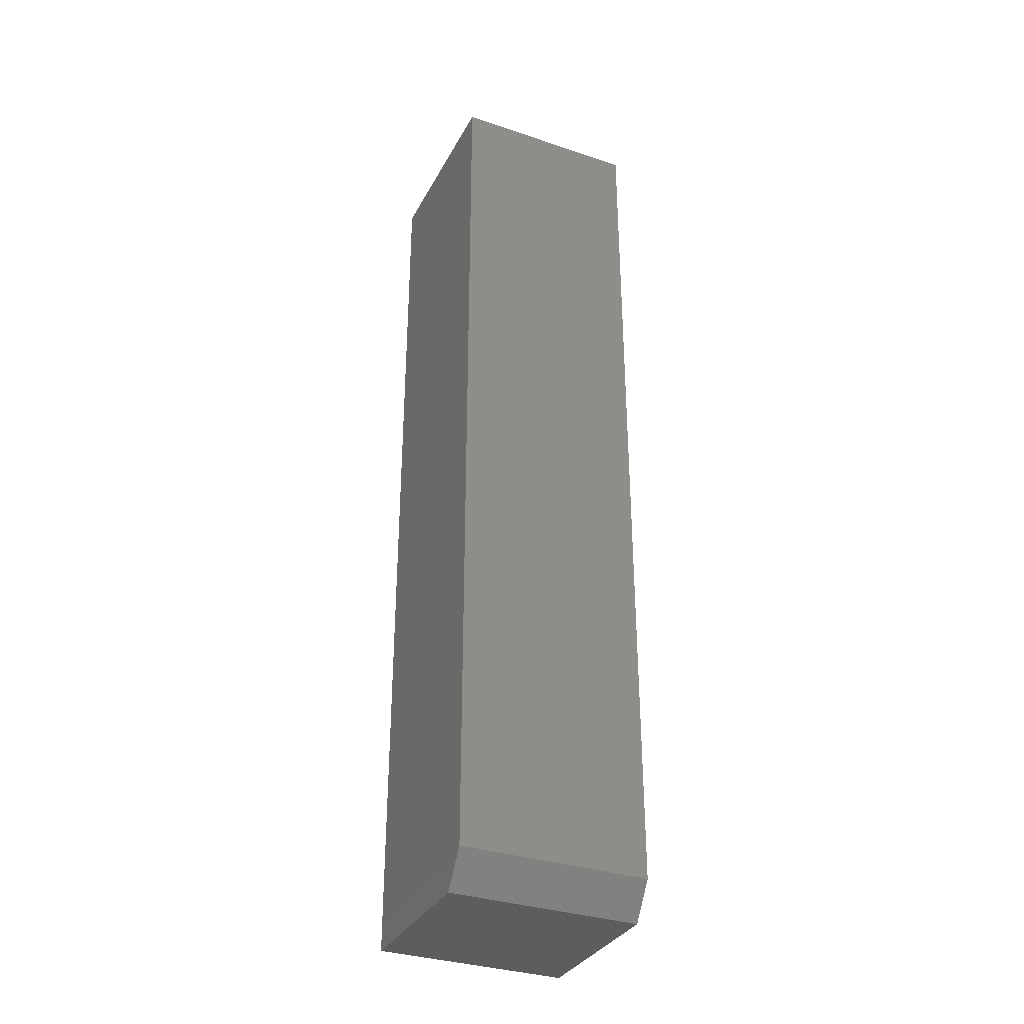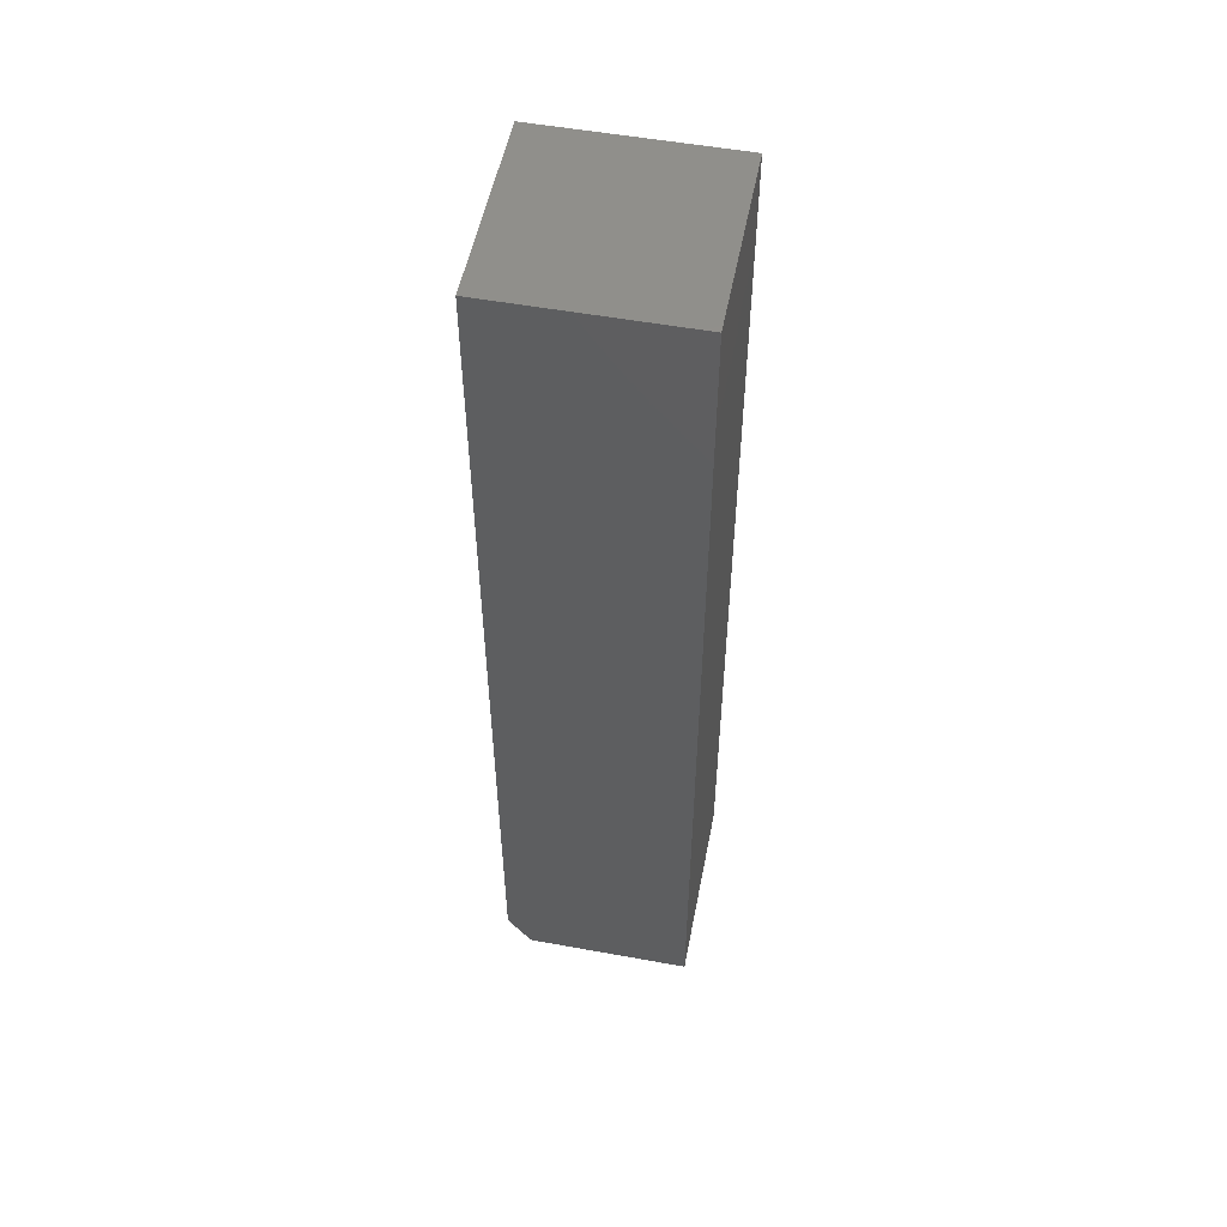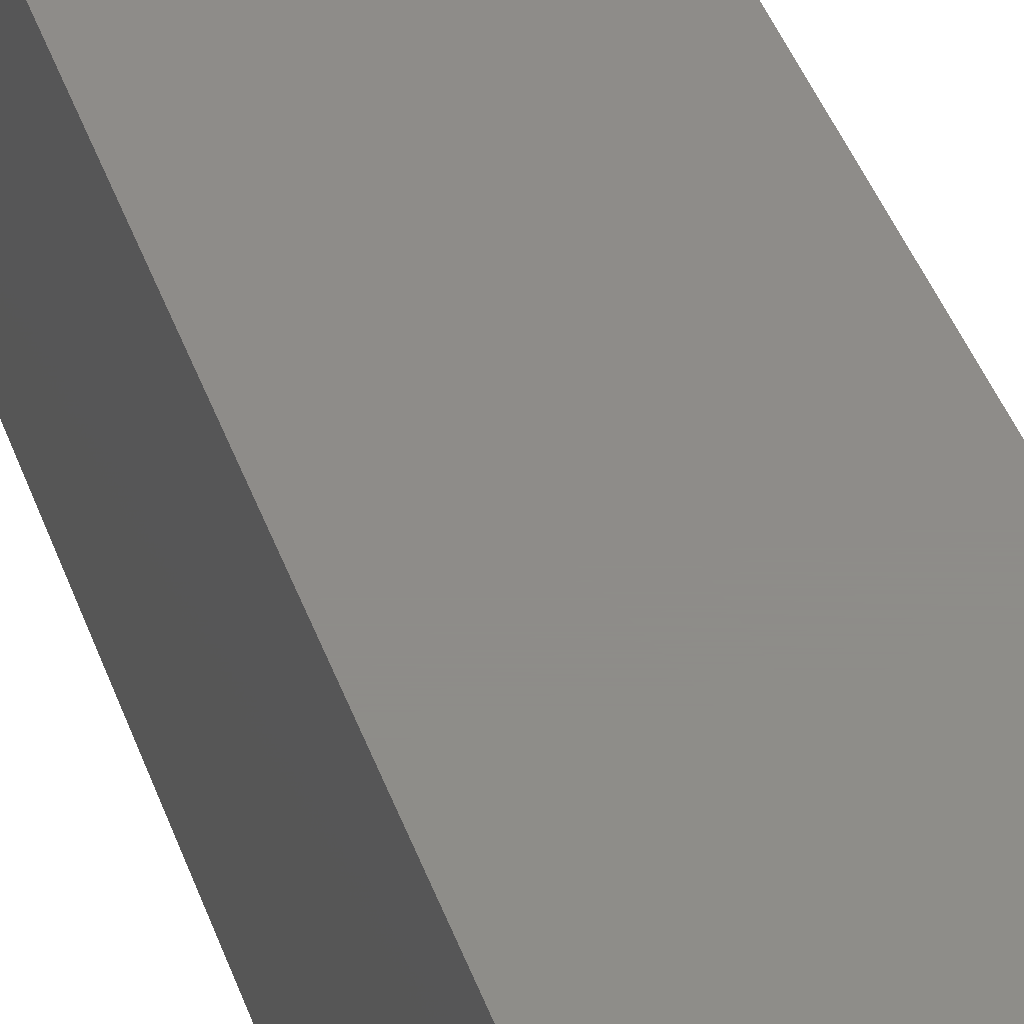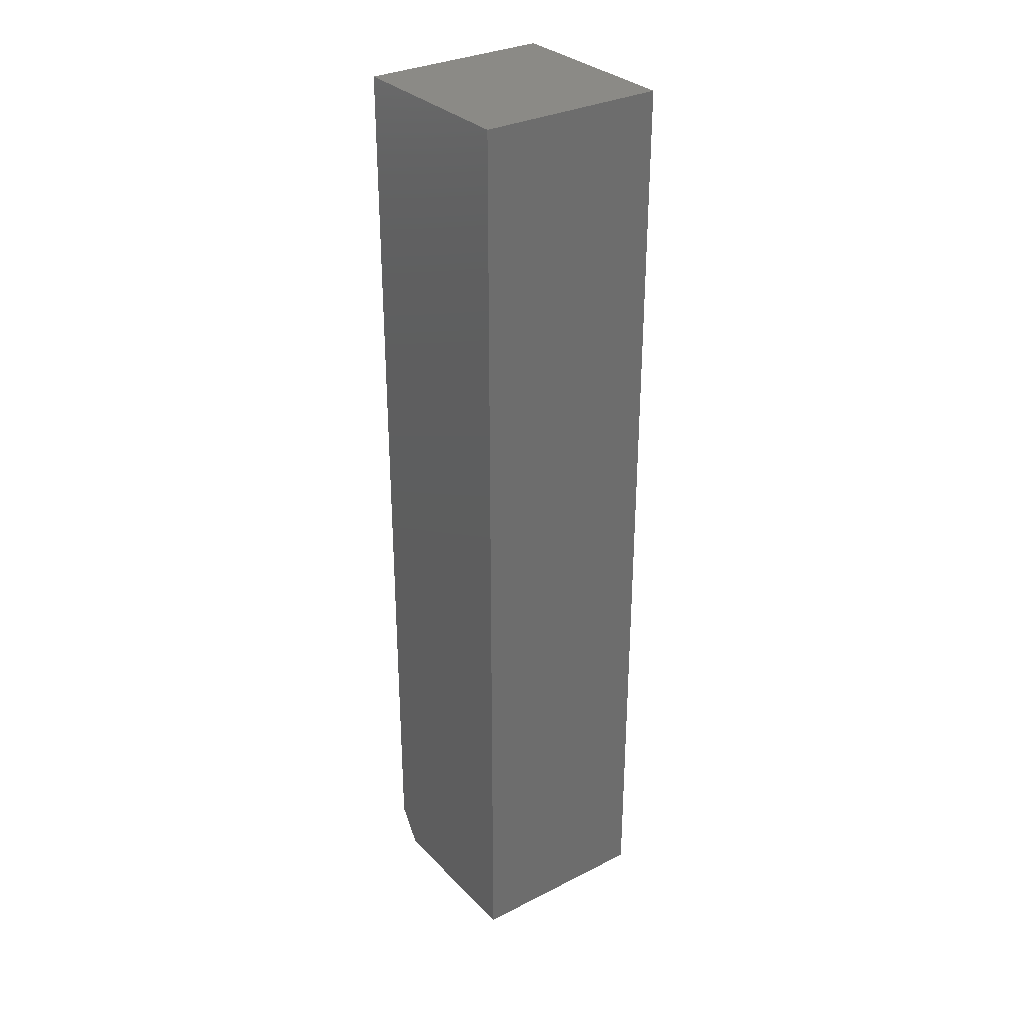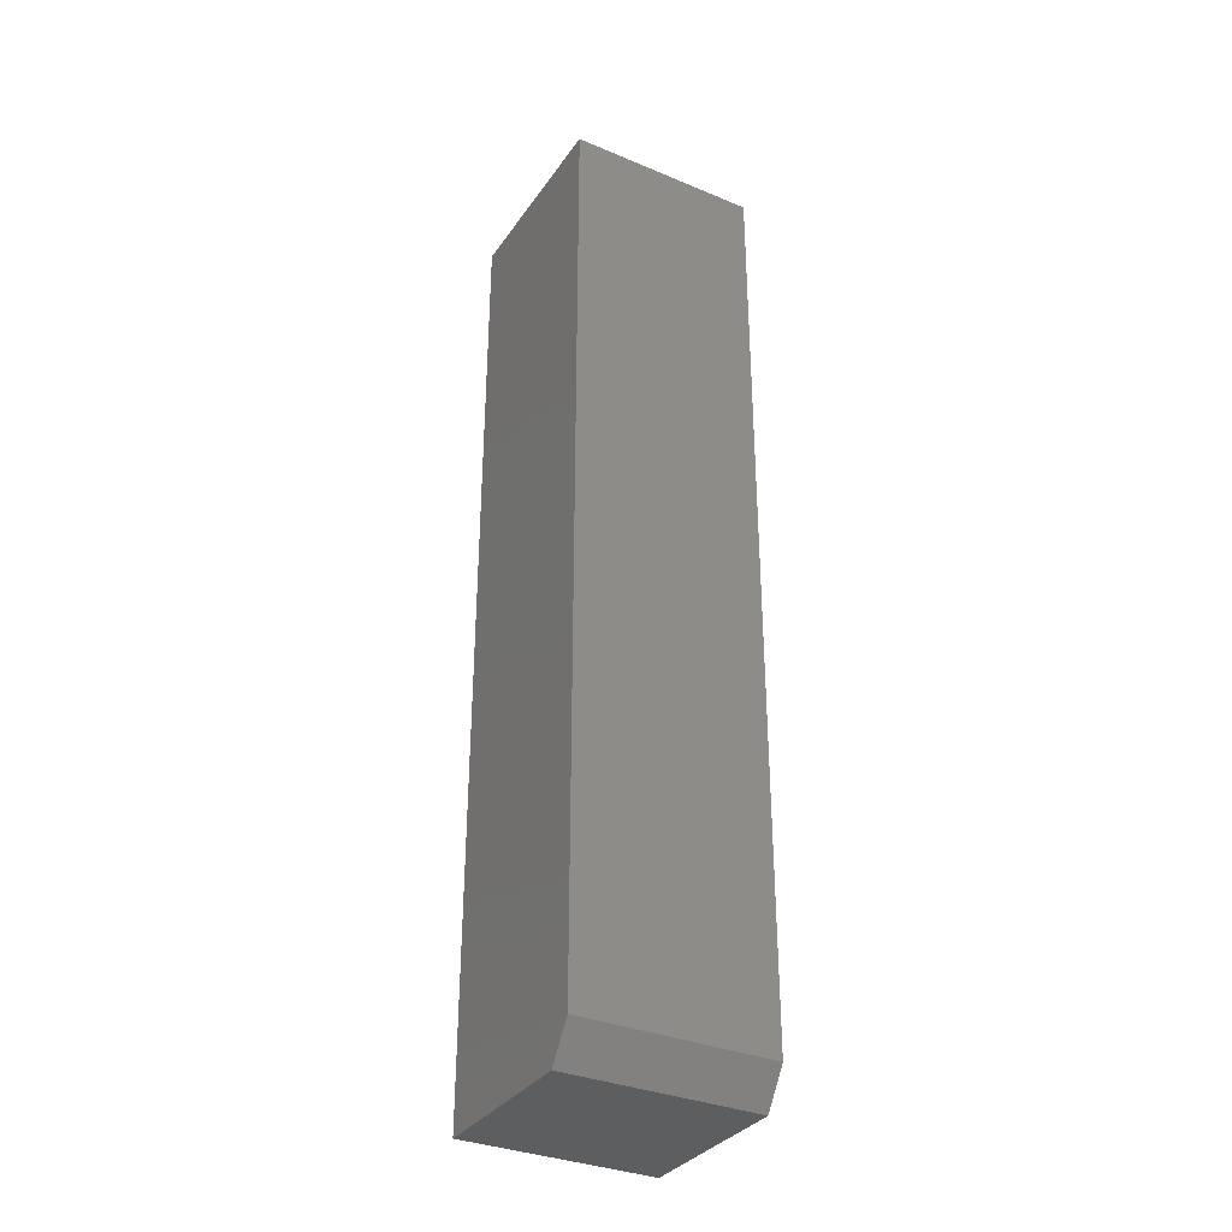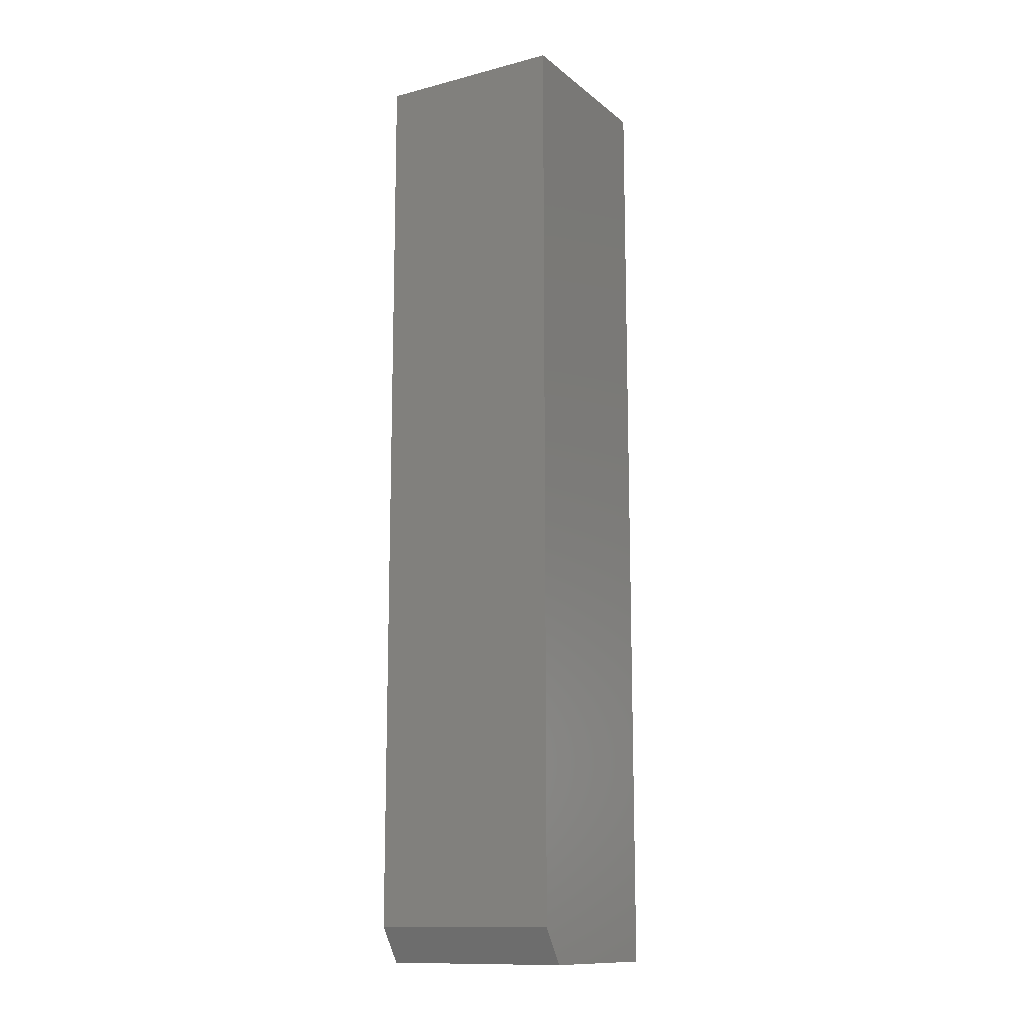
<metadata>
{"format":"stl","ext":"stl","renderer":"f3d","projection":"perspective","resolution":1024,"background":"white","views":[{"elev":-33.5,"azim":-114.6,"up":"+Y"},{"elev":53.2,"azim":11.0,"up":"+Y"},{"elev":38.3,"azim":162.7,"up":"+Z"},{"elev":31.2,"azim":54.3,"up":"+Y"},{"elev":-33.7,"azim":-119.6,"up":"+Y"},{"elev":-13.0,"azim":-59.4,"up":"+Y"}]}
</metadata>
<code>
# stl→obj: 10 verts, 16 faces
v 0 -0.6016 -1.435e-18
v 0 -0.6016 0.125
v 0 0 -3.827e-17
v 0 7.654e-18 0.125
v 0.01562 -0.625 0.125
v 0.01562 -0.625 0
v 0.125 -0.625 0.125
v 0.125 -0.625 0
v 0.125 7.654e-18 0.125
v 0.125 0 -3.827e-17
f 1 2 3
f 3 2 4
f 5 6 7
f 7 6 8
f 9 4 7
f 7 4 2
f 7 2 5
f 3 10 1
f 1 10 8
f 1 8 6
f 5 2 6
f 6 2 1
f 8 10 7
f 7 10 9
f 3 4 10
f 10 4 9

</code>
